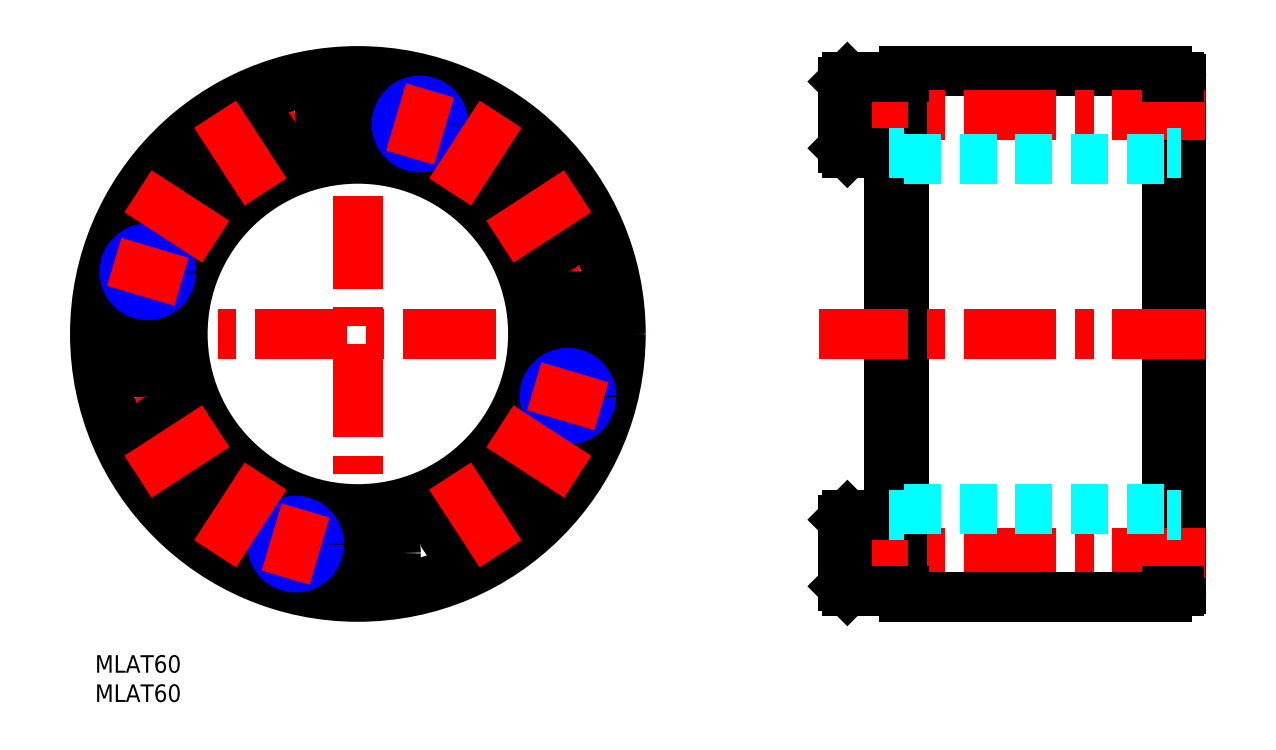
<metadata>
{"format":"dxf","ext":"dxf","renderer":"ezdxf+matplotlib","layout":"modelspace","background":"white","min_lineweight":24,"dpi":150}
</metadata>
<code>
0
SECTION
2
ENTITIES
0
INSERT
8
MSM_CONTINUOUS
2
*U3
10
0
20
0
30
0
0
INSERT
8
MSM_CONTINUOUS
2
*U4
10
0
20
0
30
0
0
LINE
8
MSM_CONTINUOUS
10
183.5
20
100
30
0
11
183.5
21
10
31
0
0
LINE
8
MSM_CONTINUOUS
10
186
20
98.6
30
0
11
186
21
11.4
31
0
0
LINE
8
MSM_CONTINUOUS
10
138.5
20
100
30
0
11
138.5
21
10
31
0
0
LINE
8
MSM_CONTINUOUS
10
136
20
99
30
0
11
136
21
11
31
0
0
LINE
8
MSM_CENTER
10
190
20
17.5
30
0
11
124
21
17.5
31
0
0
LINE
8
MSM_CONTINUOUS
10
183.5
20
10
30
0
11
138.5
21
10
31
0
0
ARC
8
MSM_CONTINUOUS
10
185.6
20
11.4
30
0
40
0.4
50
270
51
0
0
LINE
8
MSM_CONTINUOUS
10
183.5
20
11
30
0
11
185.6
21
11
31
0
0
LINE
8
MSM_CONTINUOUS
10
128.8
20
24
30
0
11
128.8
21
11
31
0
0
LINE
8
MSM_CONTINUOUS
10
128.8
20
24
30
0
11
128
21
23.2
31
0
0
LINE
8
MSM_CONTINUOUS
10
128
20
11.8
30
0
11
128.8
21
11
31
0
0
LINE
8
MSM_CONTINUOUS
10
128.8
20
11
30
0
11
136
21
11
31
0
0
ARC
8
MSM_CONTINUOUS
10
136.4
20
11.4
30
0
40
0.4
50
180
51
270
0
LINE
8
MSM_CONTINUOUS
10
138.5
20
11
30
0
11
136.4
21
11
31
0
0
LINE
8
MSM_CONTINUOUS
10
128
20
23.2
30
0
11
128
21
11.8
31
0
0
LINE
8
MSM_CONTINUOUS
10
136
20
24
30
0
11
128.8
21
24
31
0
0
LINE
8
MSM_CENTER
10
190
20
55
30
0
11
124
21
55
31
0
0
CIRCLE
8
MSM_CENTER
10
45
20
55
30
0
40
37.5
0
CIRCLE
8
MSM_CONTINUOUS
10
45
20
55
30
0
40
44
0
CIRCLE
8
MSM_CONTINUOUS
10
45
20
55
30
0
40
31
0
LINE
8
MSM_CENTER
10
45
20
104
30
0
11
45
21
6
31
0
0
LINE
8
MSM_CENTER
10
94
20
55
30
0
11
-4
21
55
31
0
0
LINE
8
MSM_CONTINUOUS
10
183.5
20
100
30
0
11
138.5
21
100
31
0
0
LINE
8
MSM_CENTER
10
190
20
92.5
30
0
11
124
21
92.5
31
0
0
LINE
8
MSM_CONTINUOUS
10
183.5
20
99
30
0
11
185.6
21
99
31
0
0
ARC
8
MSM_CONTINUOUS
10
185.6
20
98.6
30
0
40
0.4
50
0
51
90
0
LINE
8
MSM_CONTINUOUS
10
138.5
20
99
30
0
11
136.4
21
99
31
0
0
LINE
8
MSM_CONTINUOUS
10
128
20
86.8
30
0
11
128
21
98.2
31
0
0
LINE
8
MSM_CONTINUOUS
10
128.8
20
86
30
0
11
128.8
21
99
31
0
0
LINE
8
MSM_CONTINUOUS
10
128.8
20
99
30
0
11
136
21
99
31
0
0
ARC
8
MSM_CONTINUOUS
10
136.4
20
98.6
30
0
40
0.4
50
90
51
180
0
LINE
8
MSM_CONTINUOUS
10
128
20
98.2
30
0
11
128.8
21
99
31
0
0
LINE
8
MSM_CONTINUOUS
10
136
20
86
30
0
11
128.8
21
86
31
0
0
LINE
8
MSM_CONTINUOUS
10
128.8
20
86
30
0
11
128
21
86.8
31
0
0
CIRCLE
8
MSM_CONTINUOUS
10
45
20
55
30
0
40
30
0
CIRCLE
8
MSM_CONTINUOUS
10
45
20
55
30
0
40
45
0
LINE
8
MSM_DASHED
10
138.5
20
85
30
0
11
183.5
21
85
31
0
0
LINE
8
MSM_DASHED
10
138.5
20
25
30
0
11
183.5
21
25
31
0
0
CIRCLE
8
MSM_CONTINUOUS
10
65.42
20
23.55
30
0
40
6.5
0
LINE
8
MSM_CONTINUOUS
10
67
20
26.64
30
0
11
68.88
21
23.73
31
0
0
LINE
8
MSM_CONTINUOUS
10
68.88
20
23.73
30
0
11
67.31
21
20.64
31
0
0
CIRCLE
8
MSM_CONTINUOUS
10
65.42
20
23.55
30
0
40
5.7
0
LINE
8
MSM_CONTINUOUS
10
63.54
20
26.46
30
0
11
67
21
26.64
31
0
0
LINE
8
MSM_CONTINUOUS
10
67.31
20
20.64
30
0
11
63.85
21
20.46
31
0
0
LINE
8
MSM_CONTINUOUS
10
63.85
20
20.46
30
0
11
61.96
21
23.37
31
0
0
LINE
8
MSM_CONTINUOUS
10
61.96
20
23.37
30
0
11
63.54
21
26.46
31
0
0
CIRCLE
8
MSM_CONTINUOUS
10
76.45
20
34.58
30
0
40
6.5
0
LINE
8
MSM_CONTINUOUS
10
79.54
20
36.15
30
0
11
79.36
21
32.69
31
0
0
LINE
8
MSM_CONTINUOUS
10
79.36
20
32.69
30
0
11
76.27
21
31.12
31
0
0
CIRCLE
8
MSM_CONTINUOUS
10
76.45
20
34.58
30
0
40
5.7
0
LINE
8
MSM_CONTINUOUS
10
76.63
20
38.04
30
0
11
79.54
21
36.15
31
0
0
LINE
8
MSM_CONTINUOUS
10
76.27
20
31.12
30
0
11
73.36
21
33
31
0
0
LINE
8
MSM_CONTINUOUS
10
73.36
20
33
30
0
11
73.54
21
36.46
31
0
0
LINE
8
MSM_CONTINUOUS
10
73.54
20
36.46
30
0
11
76.63
21
38.04
31
0
0
CIRCLE
8
MSM_CONTINUOUS
10
82.5
20
55
30
0
40
6.5
0
LINE
8
MSM_CONTINUOUS
10
80.77
20
52
30
0
11
79.04
21
55
31
0
0
CIRCLE
8
MSM_CONTINUOUS
10
82.5
20
55
30
0
40
5.7
0
LINE
8
MSM_CONTINUOUS
10
85.96
20
55
30
0
11
84.23
21
52
31
0
0
LINE
8
MSM_CONTINUOUS
10
84.23
20
52
30
0
11
80.77
21
52
31
0
0
LINE
8
MSM_CONTINUOUS
10
79.04
20
55
30
0
11
80.77
21
58
31
0
0
LINE
8
MSM_CONTINUOUS
10
80.77
20
58
30
0
11
84.23
21
58
31
0
0
LINE
8
MSM_CONTINUOUS
10
84.23
20
58
30
0
11
85.96
21
55
31
0
0
CIRCLE
8
MSM_CONTINUOUS
10
13.55
20
34.58
30
0
40
6.5
0
CIRCLE
8
MSM_CONTINUOUS
10
13.55
20
34.58
30
0
40
5.7
0
LINE
8
MSM_CONTINUOUS
10
13.37
20
38.04
30
0
11
16.46
21
36.46
31
0
0
LINE
8
MSM_CONTINUOUS
10
16.46
20
36.46
30
0
11
16.64
21
33
31
0
0
LINE
8
MSM_CONTINUOUS
10
16.64
20
33
30
0
11
13.73
21
31.12
31
0
0
LINE
8
MSM_CONTINUOUS
10
13.73
20
31.12
30
0
11
10.64
21
32.69
31
0
0
LINE
8
MSM_CONTINUOUS
10
10.64
20
32.69
30
0
11
10.46
21
36.15
31
0
0
LINE
8
MSM_CONTINUOUS
10
10.46
20
36.15
30
0
11
13.37
21
38.04
31
0
0
CIRCLE
8
MSM_CONTINUOUS
10
24.58
20
23.55
30
0
40
6.5
0
LINE
8
MSM_CONTINUOUS
10
28.04
20
23.37
30
0
11
26.15
21
20.46
31
0
0
LINE
8
MSM_CONTINUOUS
10
26.15
20
20.46
30
0
11
22.69
21
20.64
31
0
0
LINE
8
MSM_CONTINUOUS
10
22.69
20
20.64
30
0
11
21.12
21
23.73
31
0
0
LINE
8
MSM_CONTINUOUS
10
21.12
20
23.73
30
0
11
23
21
26.64
31
0
0
CIRCLE
8
MSM_CONTINUOUS
10
24.58
20
23.55
30
0
40
5.7
0
LINE
8
MSM_CONTINUOUS
10
26.46
20
26.46
30
0
11
28.04
21
23.37
31
0
0
LINE
8
MSM_CONTINUOUS
10
23
20
26.64
30
0
11
26.46
21
26.46
31
0
0
CIRCLE
8
MSM_CONTINUOUS
10
45
20
17.5
30
0
40
6.5
0
LINE
8
MSM_CONTINUOUS
10
42
20
15.77
30
0
11
42
21
19.23
31
0
0
LINE
8
MSM_CONTINUOUS
10
48
20
19.23
30
0
11
48
21
15.77
31
0
0
CIRCLE
8
MSM_CONTINUOUS
10
45
20
17.5
30
0
40
5.7
0
LINE
8
MSM_CONTINUOUS
10
45
20
20.96
30
0
11
48
21
19.23
31
0
0
LINE
8
MSM_CONTINUOUS
10
48
20
15.77
30
0
11
45
21
14.04
31
0
0
LINE
8
MSM_CONTINUOUS
10
45
20
14.04
30
0
11
42
21
15.77
31
0
0
LINE
8
MSM_CONTINUOUS
10
42
20
19.23
30
0
11
45
21
20.96
31
0
0
CIRCLE
8
MSM_CONTINUOUS
10
24.58
20
86.45
30
0
40
6.5
0
LINE
8
MSM_CONTINUOUS
10
23
20
83.36
30
0
11
21.12
21
86.27
31
0
0
LINE
8
MSM_CONTINUOUS
10
26.15
20
89.54
30
0
11
28.04
21
86.63
31
0
0
CIRCLE
8
MSM_CONTINUOUS
10
24.58
20
86.45
30
0
40
5.7
0
LINE
8
MSM_CONTINUOUS
10
22.69
20
89.36
30
0
11
26.15
21
89.54
31
0
0
LINE
8
MSM_CONTINUOUS
10
28.04
20
86.63
30
0
11
26.46
21
83.54
31
0
0
LINE
8
MSM_CONTINUOUS
10
26.46
20
83.54
30
0
11
23
21
83.36
31
0
0
LINE
8
MSM_CONTINUOUS
10
21.12
20
86.27
30
0
11
22.69
21
89.36
31
0
0
CIRCLE
8
MSM_CONTINUOUS
10
13.55
20
75.42
30
0
40
6.5
0
CIRCLE
8
MSM_CONTINUOUS
10
13.55
20
75.42
30
0
40
5.7
0
LINE
8
MSM_CONTINUOUS
10
13.73
20
78.88
30
0
11
16.64
21
77
31
0
0
LINE
8
MSM_CONTINUOUS
10
16.64
20
77
30
0
11
16.46
21
73.54
31
0
0
LINE
8
MSM_CONTINUOUS
10
16.46
20
73.54
30
0
11
13.37
21
71.96
31
0
0
LINE
8
MSM_CONTINUOUS
10
13.37
20
71.96
30
0
11
10.46
21
73.85
31
0
0
LINE
8
MSM_CONTINUOUS
10
10.46
20
73.85
30
0
11
10.64
21
77.31
31
0
0
LINE
8
MSM_CONTINUOUS
10
10.64
20
77.31
30
0
11
13.73
21
78.88
31
0
0
CIRCLE
8
MSM_CONTINUOUS
10
7.5
20
55
30
0
40
6.5
0
CIRCLE
8
MSM_CONTINUOUS
10
7.5
20
55
30
0
40
5.7
0
LINE
8
MSM_CONTINUOUS
10
10.96
20
55
30
0
11
9.232
21
52
31
0
0
LINE
8
MSM_CONTINUOUS
10
9.232
20
52
30
0
11
5.768
21
52
31
0
0
LINE
8
MSM_CONTINUOUS
10
5.768
20
52
30
0
11
4.036
21
55
31
0
0
LINE
8
MSM_CONTINUOUS
10
4.036
20
55
30
0
11
5.768
21
58
31
0
0
LINE
8
MSM_CONTINUOUS
10
5.768
20
58
30
0
11
9.232
21
58
31
0
0
LINE
8
MSM_CONTINUOUS
10
9.232
20
58
30
0
11
10.96
21
55
31
0
0
LINE
8
MSM_CONTINUOUS
10
73.54
20
73.54
30
0
11
73.36
21
77
31
0
0
LINE
8
MSM_CONTINUOUS
10
73.36
20
77
30
0
11
76.27
21
78.88
31
0
0
LINE
8
MSM_CONTINUOUS
10
76.27
20
78.88
30
0
11
79.36
21
77.31
31
0
0
LINE
8
MSM_CONTINUOUS
10
79.36
20
77.31
30
0
11
79.54
21
73.85
31
0
0
LINE
8
MSM_CONTINUOUS
10
79.54
20
73.85
30
0
11
76.63
21
71.96
31
0
0
LINE
8
MSM_CONTINUOUS
10
76.63
20
71.96
30
0
11
73.54
21
73.54
31
0
0
CIRCLE
8
MSM_CONTINUOUS
10
76.45
20
75.42
30
0
40
6.5
0
CIRCLE
8
MSM_CONTINUOUS
10
76.45
20
75.42
30
0
40
5.7
0
LINE
8
MSM_CONTINUOUS
10
63.54
20
83.54
30
0
11
61.96
21
86.63
31
0
0
LINE
8
MSM_CONTINUOUS
10
61.96
20
86.63
30
0
11
63.85
21
89.54
31
0
0
LINE
8
MSM_CONTINUOUS
10
63.85
20
89.54
30
0
11
67.31
21
89.36
31
0
0
LINE
8
MSM_CONTINUOUS
10
67
20
83.36
30
0
11
63.54
21
83.54
31
0
0
LINE
8
MSM_CONTINUOUS
10
67.31
20
89.36
30
0
11
68.88
21
86.27
31
0
0
LINE
8
MSM_CONTINUOUS
10
68.88
20
86.27
30
0
11
67
21
83.36
31
0
0
CIRCLE
8
MSM_CONTINUOUS
10
65.42
20
86.45
30
0
40
6.5
0
CIRCLE
8
MSM_CONTINUOUS
10
65.42
20
86.45
30
0
40
5.7
0
CIRCLE
8
MSM_CONTINUOUS
10
45
20
92.5
30
0
40
6.5
0
LINE
8
MSM_CONTINUOUS
10
42
20
90.77
30
0
11
42
21
94.23
31
0
0
LINE
8
MSM_CONTINUOUS
10
42
20
94.23
30
0
11
45
21
95.96
31
0
0
LINE
8
MSM_CONTINUOUS
10
45
20
95.96
30
0
11
48
21
94.23
31
0
0
CIRCLE
8
MSM_CONTINUOUS
10
45
20
92.5
30
0
40
5.7
0
LINE
8
MSM_CONTINUOUS
10
48
20
94.23
30
0
11
48
21
90.77
31
0
0
LINE
8
MSM_CONTINUOUS
10
48
20
90.77
30
0
11
45
21
89.04
31
0
0
LINE
8
MSM_CONTINUOUS
10
45
20
89.04
30
0
11
42
21
90.77
31
0
0
CIRCLE
8
MSM_CONTINUOUS
10
9.044
20
65.65
30
0
40
3.324
0
CIRCLE
8
MSM_NARROW
10
9.044
20
65.65
30
0
40
4
0
CIRCLE
8
MSM_CONTINUOUS
10
34.35
20
19.04
30
0
40
3.324
0
CIRCLE
8
MSM_NARROW
10
34.35
20
19.04
30
0
40
4
0
CIRCLE
8
MSM_CONTINUOUS
10
80.96
20
44.35
30
0
40
3.324
0
CIRCLE
8
MSM_NARROW
10
80.96
20
44.35
30
0
40
4
0
CIRCLE
8
MSM_CONTINUOUS
10
55.65
20
90.96
30
0
40
3.324
0
CIRCLE
8
MSM_NARROW
10
55.65
20
90.96
30
0
40
4
0
LINE
8
MSM_DASHED
10
136
20
86
30
0
11
138.5
21
86
31
0
0
LINE
8
MSM_DASHED
10
183.5
20
86
30
0
11
186
21
86
31
0
0
LINE
8
MSM_DASHED
10
136
20
24
30
0
11
138.5
21
24
31
0
0
LINE
8
MSM_DASHED
10
183.5
20
24
30
0
11
186
21
24
31
0
0
LINE
8
MSM_CENTER
10
60.79
20
79.32
30
0
11
70.05
21
93.58
31
0
0
LINE
8
MSM_CENTER
10
69.32
20
70.79
30
0
11
83.58
21
80.05
31
0
0
LINE
8
MSM_CENTER
10
69.32
20
39.21
30
0
11
83.58
21
29.95
31
0
0
LINE
8
MSM_CENTER
10
60.79
20
30.68
30
0
11
70.05
21
16.42
31
0
0
LINE
8
MSM_CENTER
10
29.21
20
30.68
30
0
11
19.95
21
16.42
31
0
0
LINE
8
MSM_CENTER
10
20.68
20
39.21
30
0
11
6.421
21
29.95
31
0
0
LINE
8
MSM_CENTER
10
29.21
20
79.32
30
0
11
19.95
21
93.58
31
0
0
LINE
8
MSM_CENTER
10
20.68
20
70.79
30
0
11
6.421
21
80.05
31
0
0
LINE
8
MSM_CENTER
10
53.95
20
85.2
30
0
11
57.35
21
96.71
31
0
0
LINE
8
MSM_CENTER
10
75.2
20
46.05
30
0
11
86.71
21
42.65
31
0
0
LINE
8
MSM_CENTER
10
36.05
20
24.8
30
0
11
32.65
21
13.29
31
0
0
LINE
8
MSM_CENTER
10
14.8
20
63.95
30
0
11
3.291
21
67.35
31
0
0
ENDSEC
0
EOF

</code>
